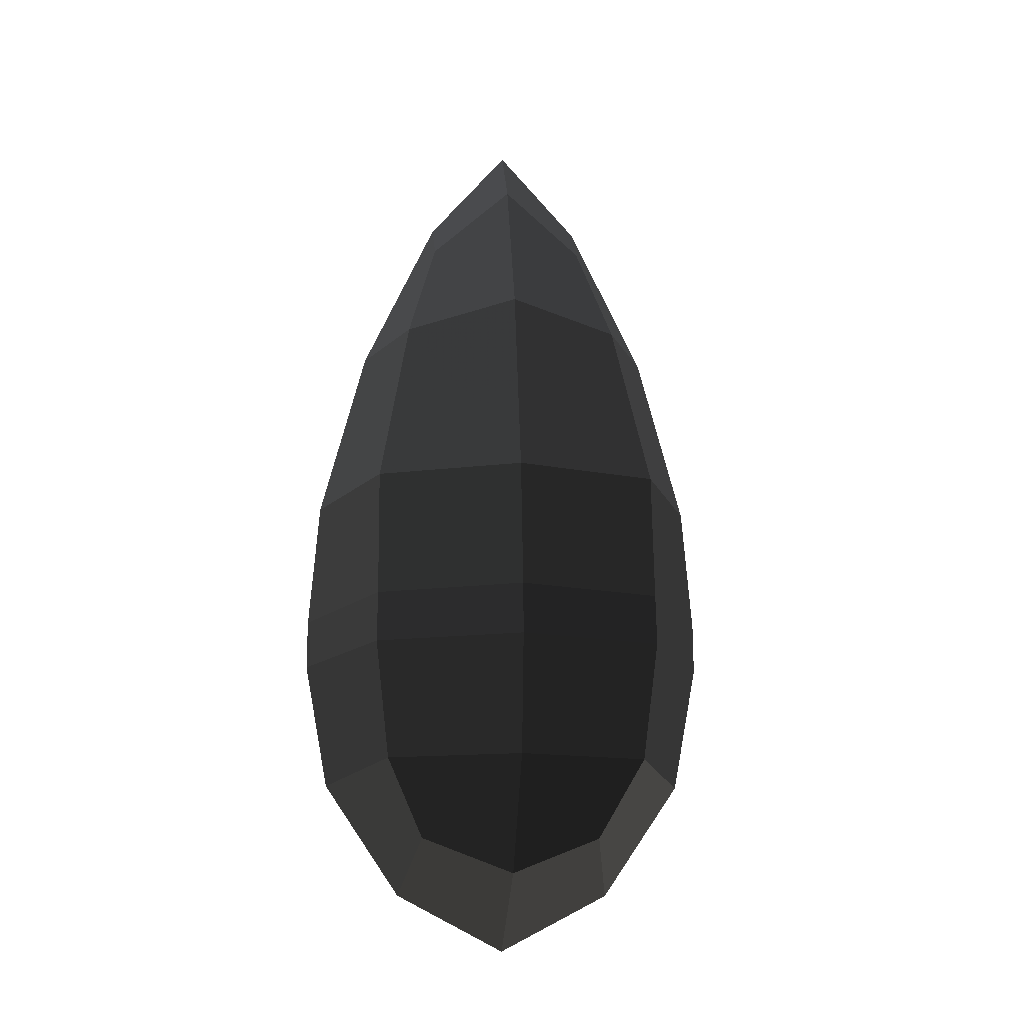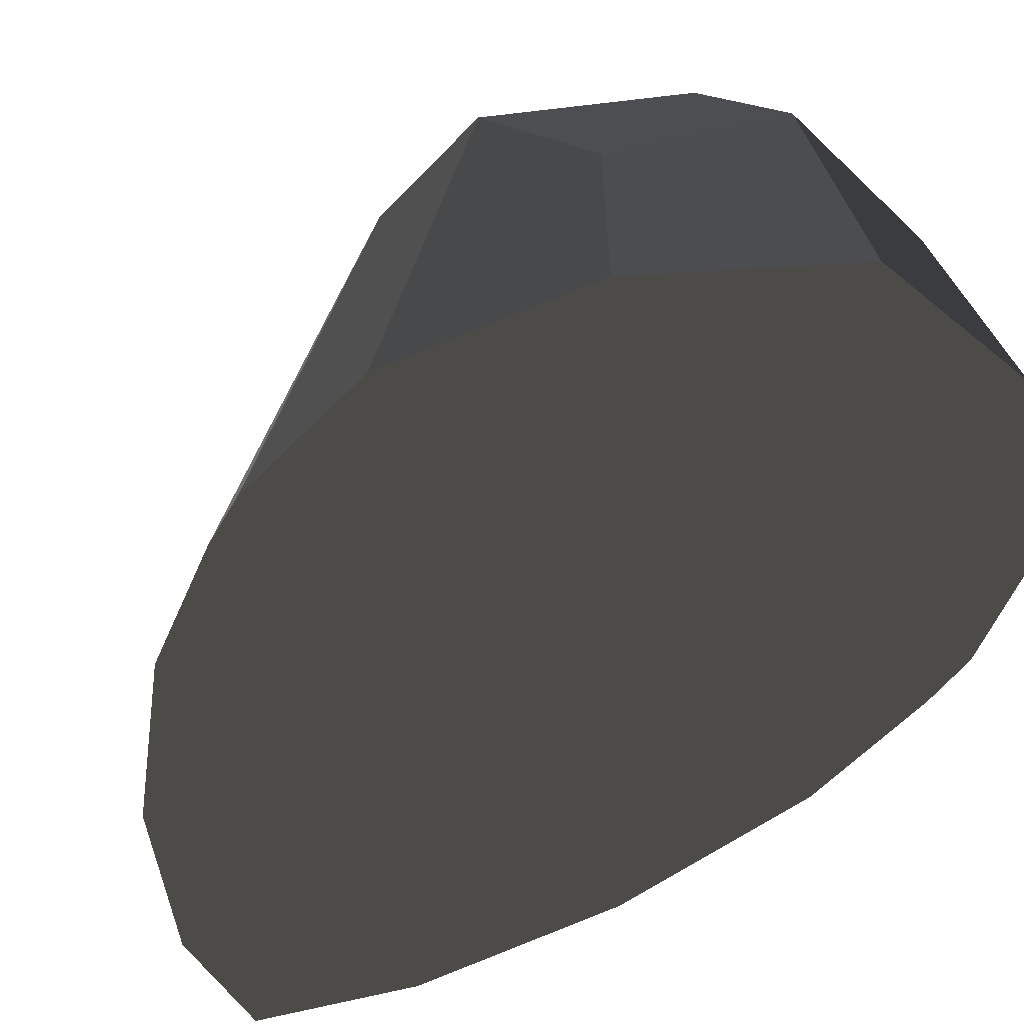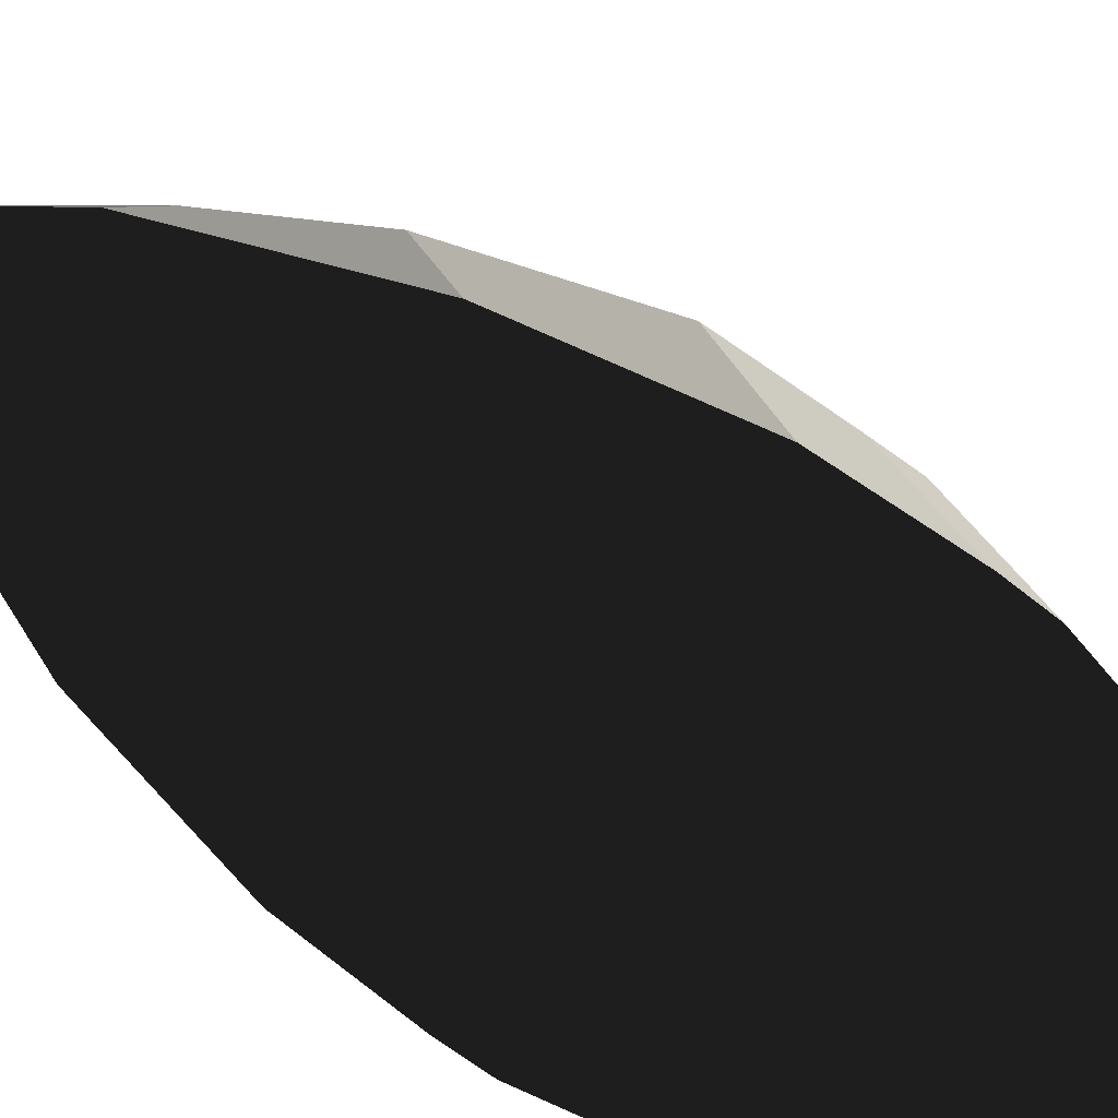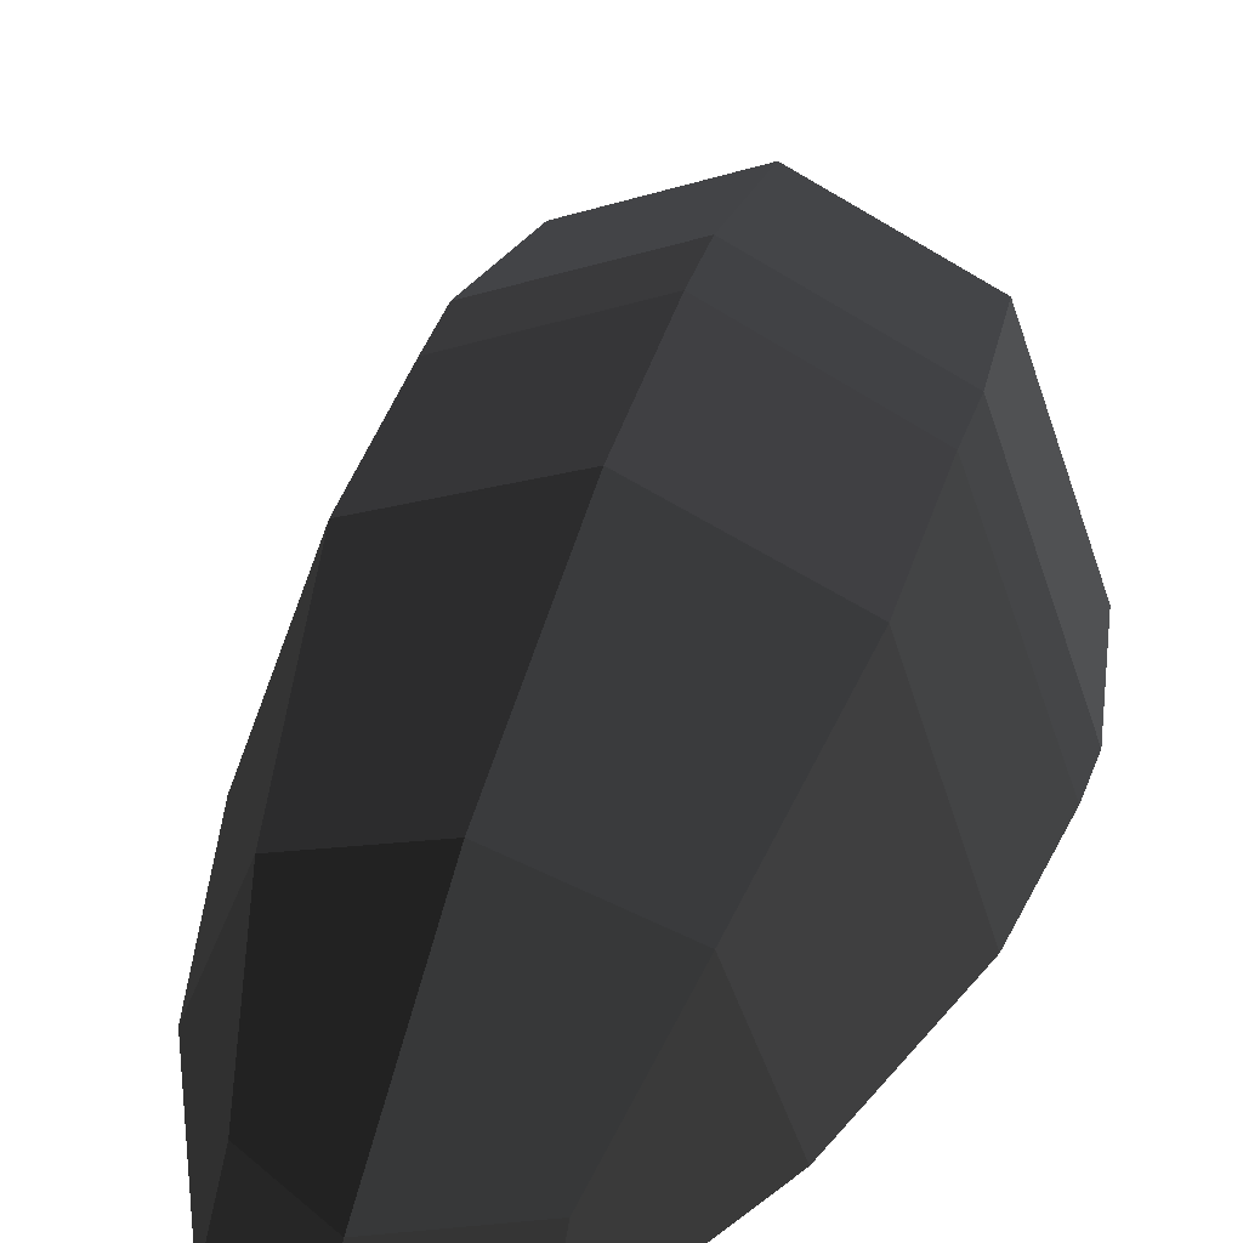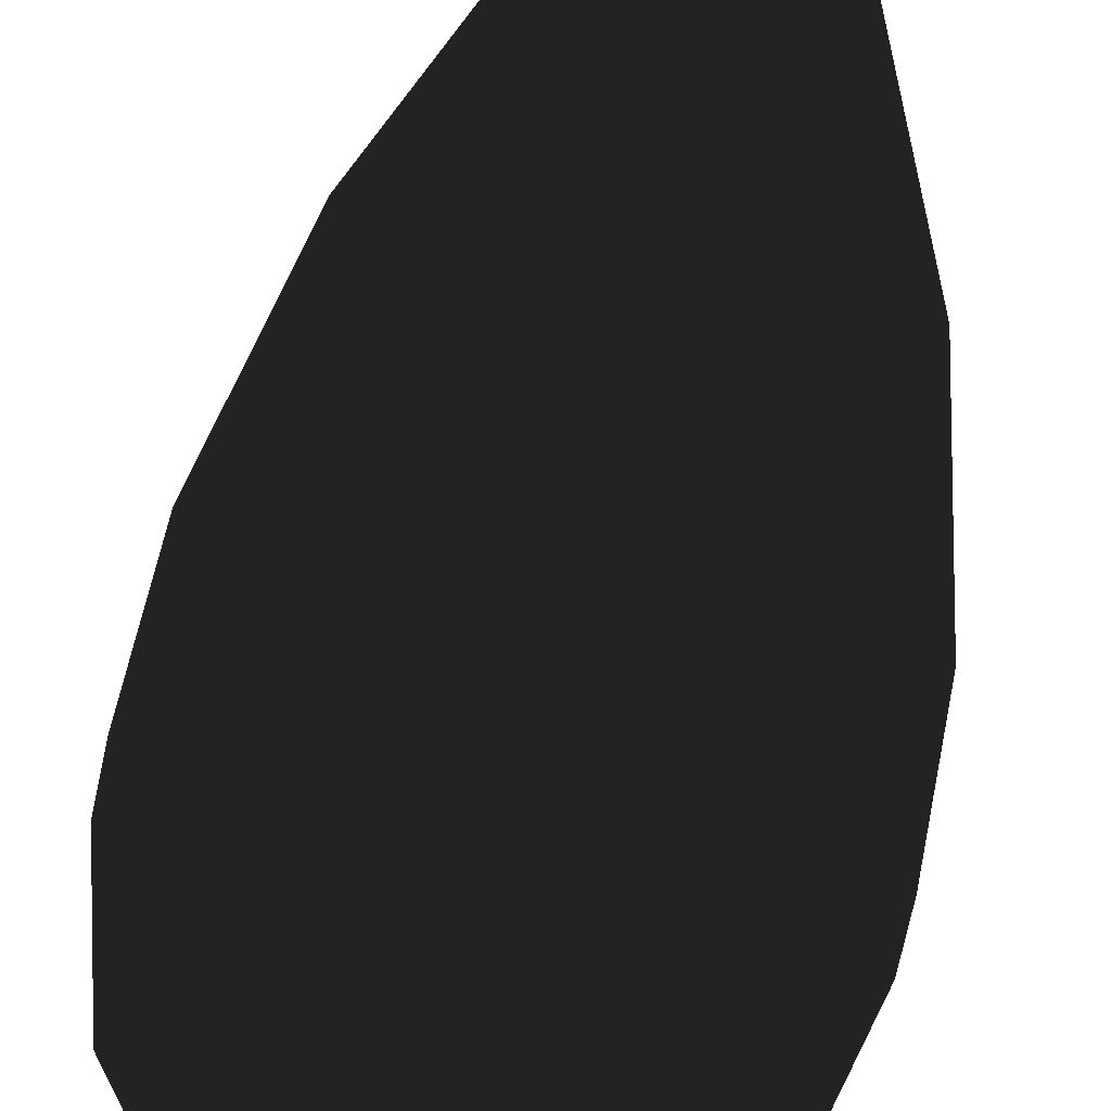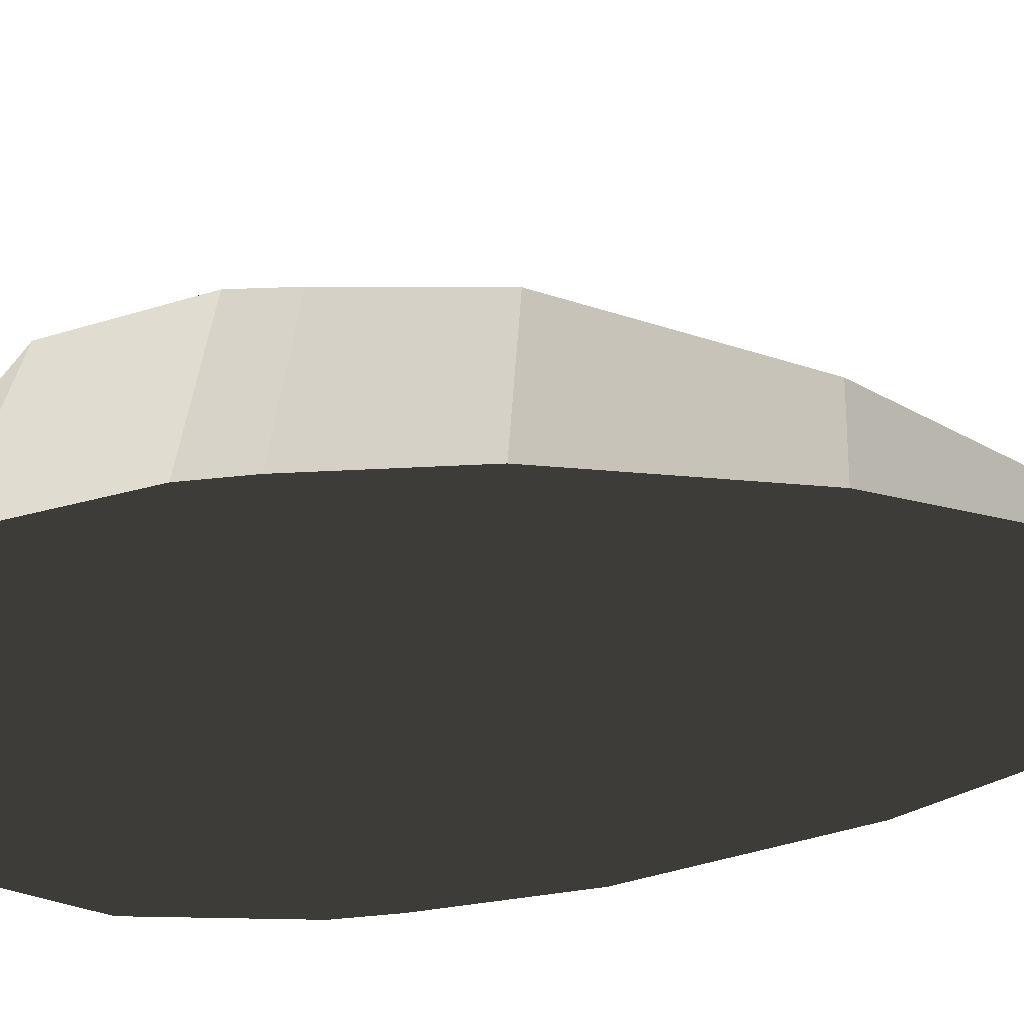
<metadata>
{"format":"obj","ext":"obj","renderer":"f3d","projection":"perspective","resolution":1024,"background":"white","views":[{"elev":-12.4,"azim":175.2,"up":"+Z"},{"elev":-33.3,"azim":157.6,"up":"+Y"},{"elev":-53.6,"azim":47.8,"up":"+Y"},{"elev":35.4,"azim":18.0,"up":"+Y"},{"elev":-71.7,"azim":-12.1,"up":"+Y"},{"elev":-39.2,"azim":-81.4,"up":"+Y"}]}
</metadata>
<code>
v 0.0011 -0.2246 0.6905
v -0.0921 -0.2246 0.5846
v 0.0943 -0.2246 0.5846
v 0.0943 -0.2246 0.5846
v 0.0011 -0.1421 0.6087
v 0.0928 -0.167 0.5366
v -0.0921 -0.2246 0.5846
v -0.0909 -0.1669 0.5366
v -0.1254 -0.0893 0.4049
v 0.0011 -0.0302 0.4278
v 0.1273 -0.0893 0.4049
v 0.0928 -0.167 0.5366
v 0.1808 -0.2246 0.4038
v 0.0943 -0.2246 0.5846
v -0.1788 -0.2246 0.4038
v -0.0921 -0.2246 0.5846
v -0.1254 -0.0893 0.4049
v -0.0909 -0.1669 0.5366
v -0.2324 -0.2246 0.2037
v -0.1597 -0.0141 0.202
v 0.1808 -0.2246 0.4038
v 0.2346 -0.2247 0.2037
v 0.1273 -0.0893 0.4049
v 0.162 -0.0142 0.202
v 0.0011 -0.0302 0.4278
v 0.0011 0.0538 0.202
v -0.1254 -0.0893 0.4049
v -0.1597 -0.0141 0.202
v -0.1597 0.0067 0.0573
v 0.0011 0.0808 0.0573
v -0.2324 -0.2246 0.2037
v -0.2447 -0.2246 0.0573
v 0.2346 -0.2247 0.2037
v 0.247 -0.2247 0.0573
v 0.162 -0.0142 0.202
v 0.162 0.0066 0.0573
v 0.0011 0.0538 0.202
v 0.0011 0.0808 0.0573
v 0.0011 0.0853 0.0004
v 0.1628 0.0113 0.0004
v -0.1597 0.0067 0.0573
v -0.1605 0.0114 0.0004
v -0.2447 -0.2246 0.0573
v -0.2453 -0.2246 0.0004
v 0.247 -0.2247 0.0573
v 0.2475 -0.2247 0.0004
v 0.162 0.0066 0.0573
v 0.1628 0.0113 0.0004
v 0.1478 -0.0035 -0.1311
v 0.2202 -0.2247 -0.1477
v -0.218 -0.2246 -0.1477
v -0.2453 -0.2246 0.0004
v -0.1456 -0.0034 -0.1311
v -0.1605 0.0114 0.0004
v 0.0011 0.0636 -0.1311
v 0.0011 0.0853 0.0004
v 0.1478 -0.0035 -0.1311
v 0.1628 0.0113 0.0004
v 0.0011 -0.0522 -0.2584
v 0.1053 -0.0841 -0.2173
v -0.1456 -0.0034 -0.1311
v -0.1031 -0.0841 -0.2173
v -0.218 -0.2246 -0.1477
v -0.1276 -0.2246 -0.2809
v 0.0011 -0.2246 -0.3482
v 0.0011 -0.0522 -0.2584
v 0.1299 -0.2246 -0.2809
v 0.1299 -0.2246 -0.2809
v 0.1053 -0.0841 -0.2173
v 0.0011 -0.0522 -0.2584
v 0.2202 -0.2247 -0.1477
v 0.1478 -0.0035 -0.1311
v -0.1276 -0.2246 -0.2809
v -0.218 -0.2246 -0.1477
v 0.2475 -0.2247 0.0004
v 0.2202 -0.2247 -0.1477
v 0.1628 0.0113 0.0004
v 0.1478 -0.0035 -0.1311
v 0.247 -0.2247 0.0573
v 0.162 0.0066 0.0573
v 0.2346 -0.2247 0.2037
v 0.162 -0.0142 0.202
v 0.1808 -0.2246 0.4038
v 0.1273 -0.0893 0.4049
g Group_001
f 1 2 3
f 1 3 6 5
f 1 5 8 7
f 8 5 10 9
f 10 5 12 11
f 11 12 14 13
f 13 14 16 15
f 15 16 18 17
f 15 17 20 19
f 15 19 22 21
f 21 22 24 23
f 23 24 26 25
f 25 26 28 27
f 28 26 30 29
f 28 29 32 31
f 31 32 34 33
f 33 34 36 35
f 35 36 38 37
f 38 36 40 39
f 38 39 42 41
f 41 42 44 43
f 43 44 46 45
f 45 46 48 47
f 48 46 50 49
f 50 46 52 51
f 51 52 54 53
f 53 54 56 55
f 55 56 58 57
f 55 57 60 59
f 55 59 62 61
f 61 62 64 63
f 64 62 66 65
f 64 65 67
f 67 65 70 69
f 67 69 72 71
f 67 71 74 73
g Group_002
f 75 76 78 77
f 75 77 80 79
f 79 80 82 81
f 81 82 84 83

</code>
